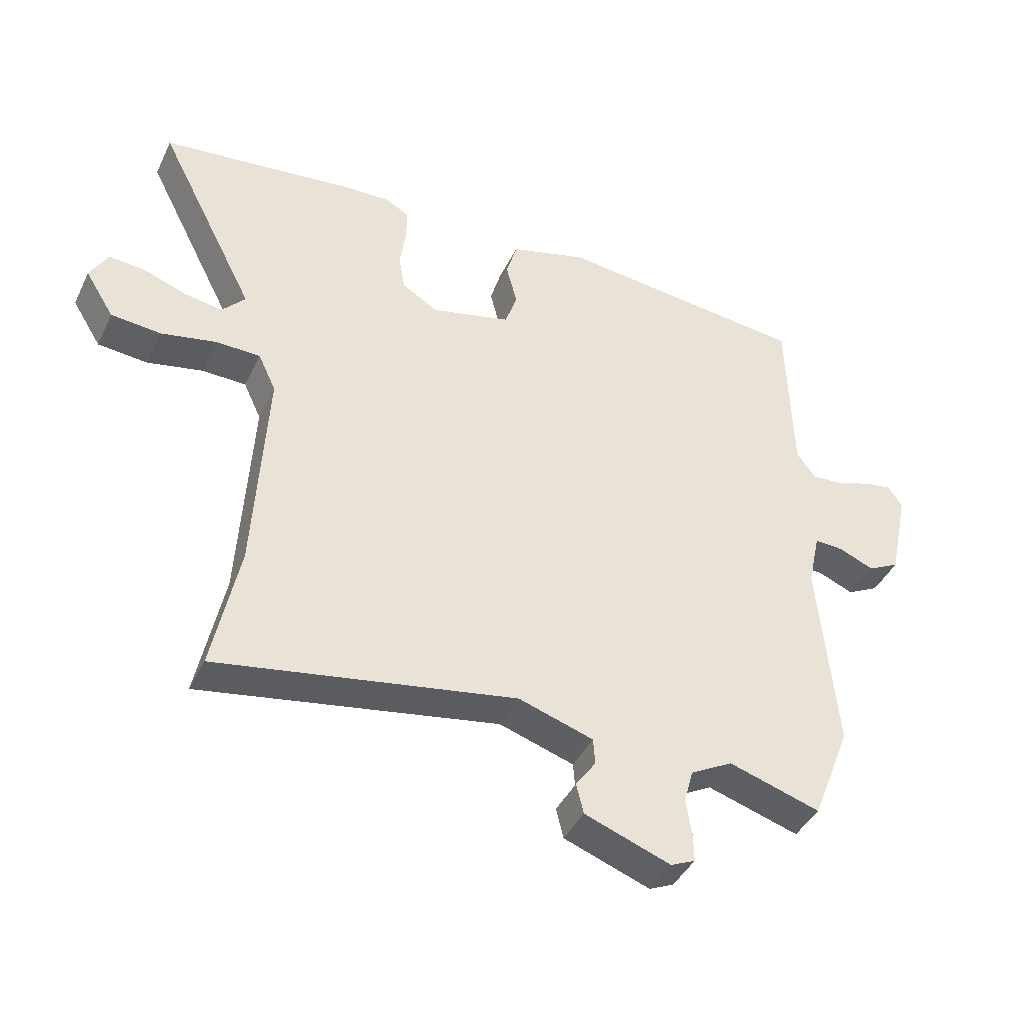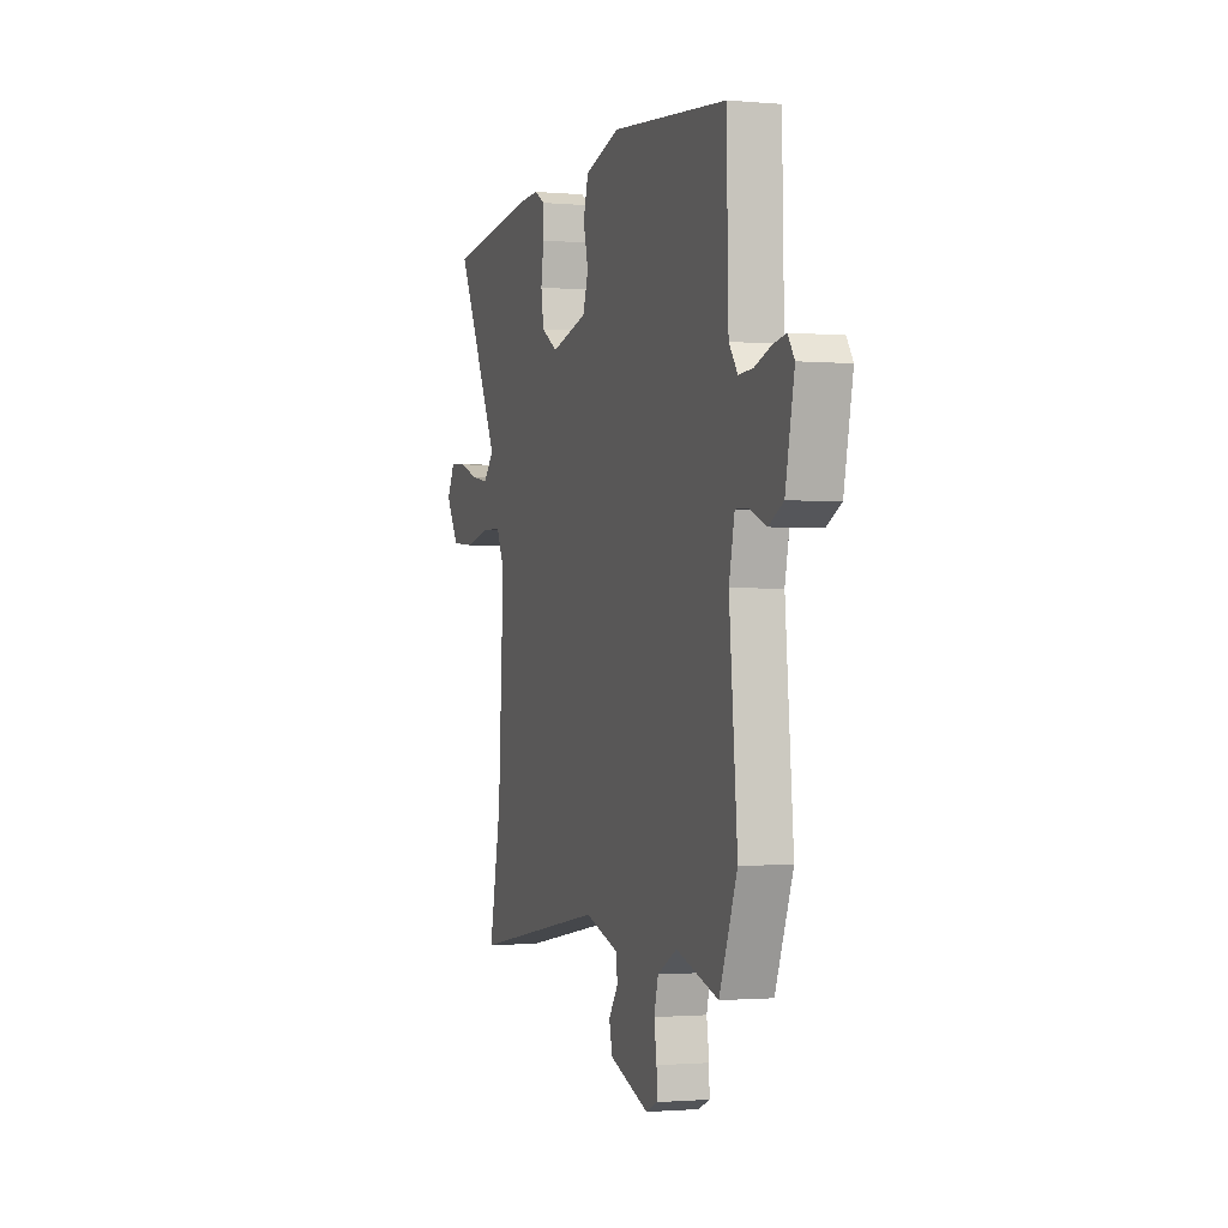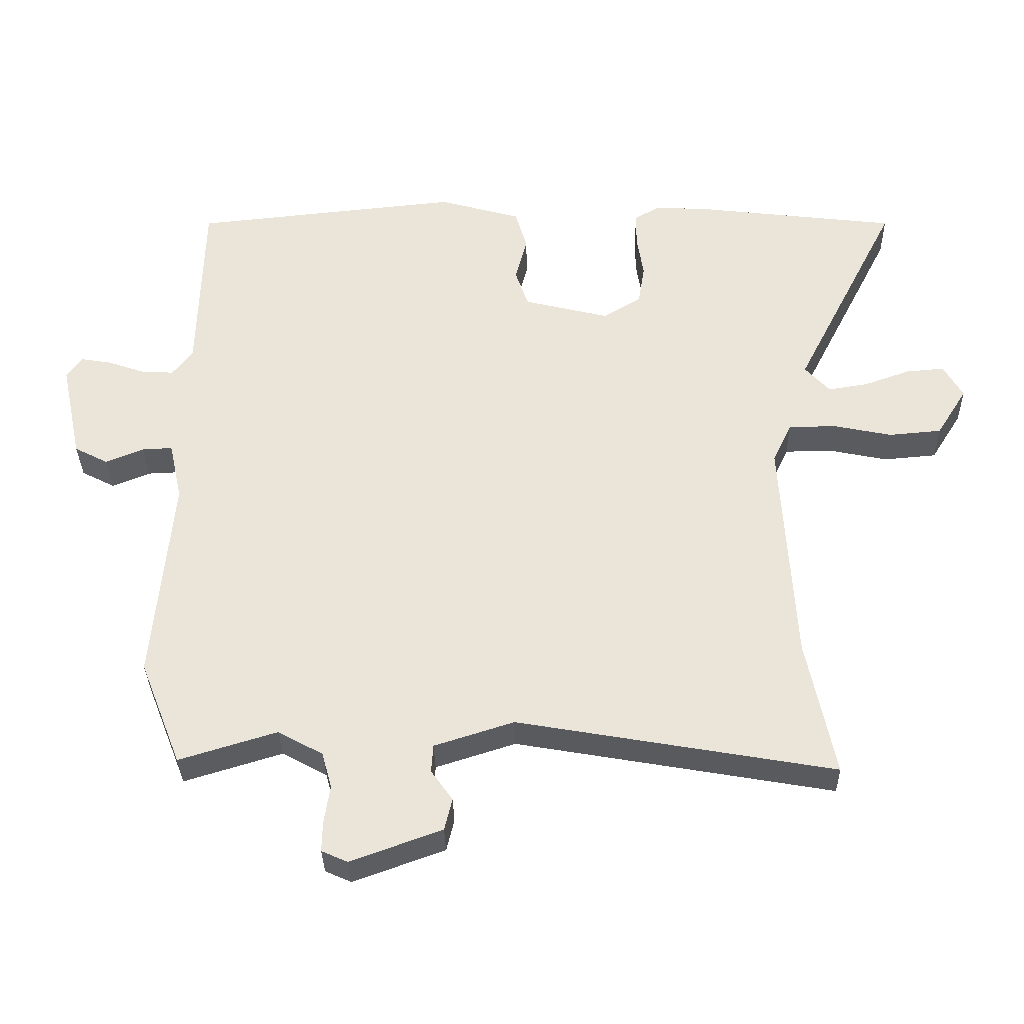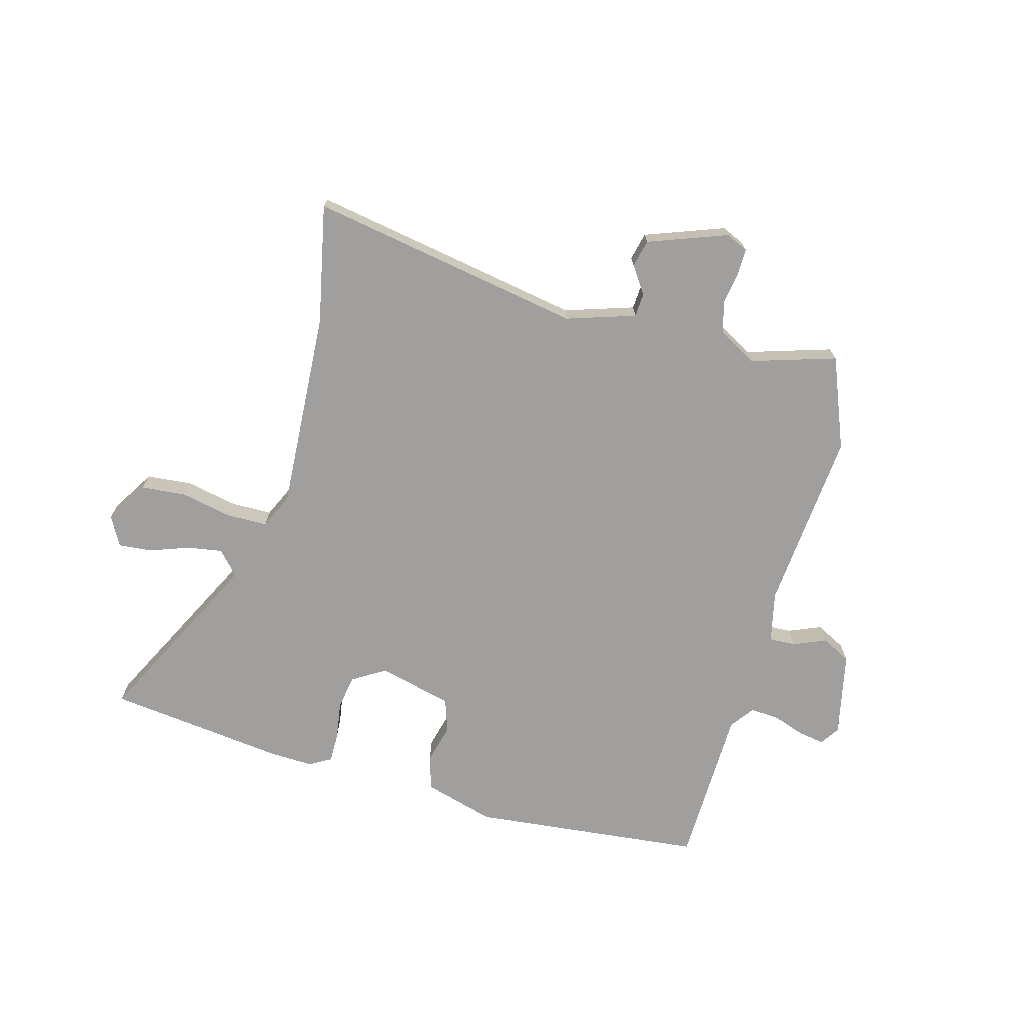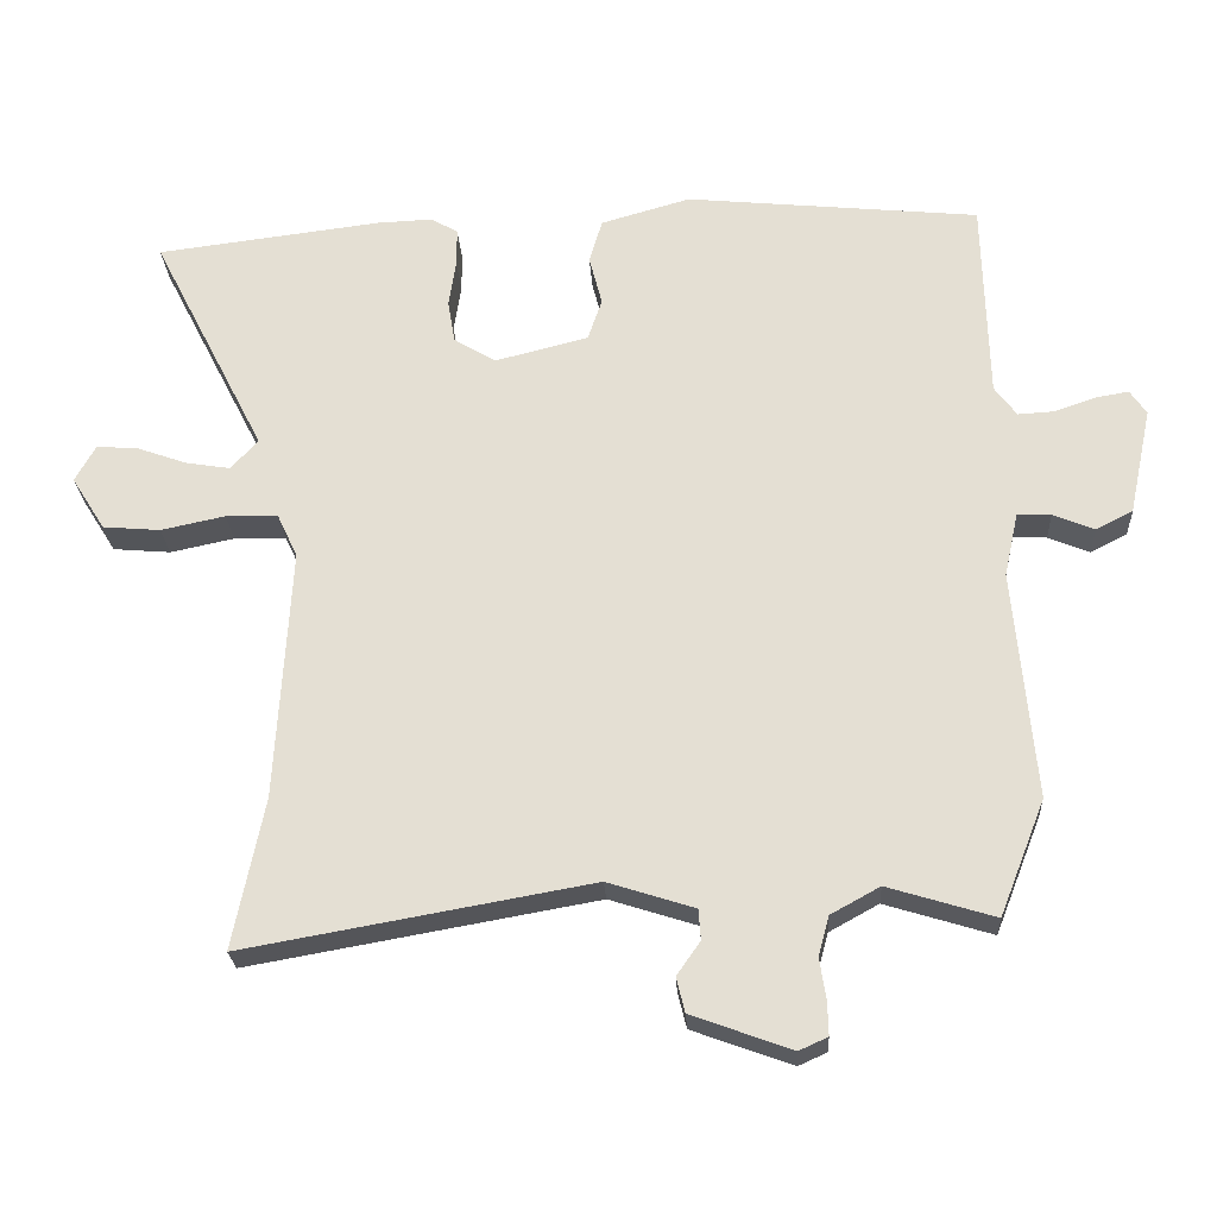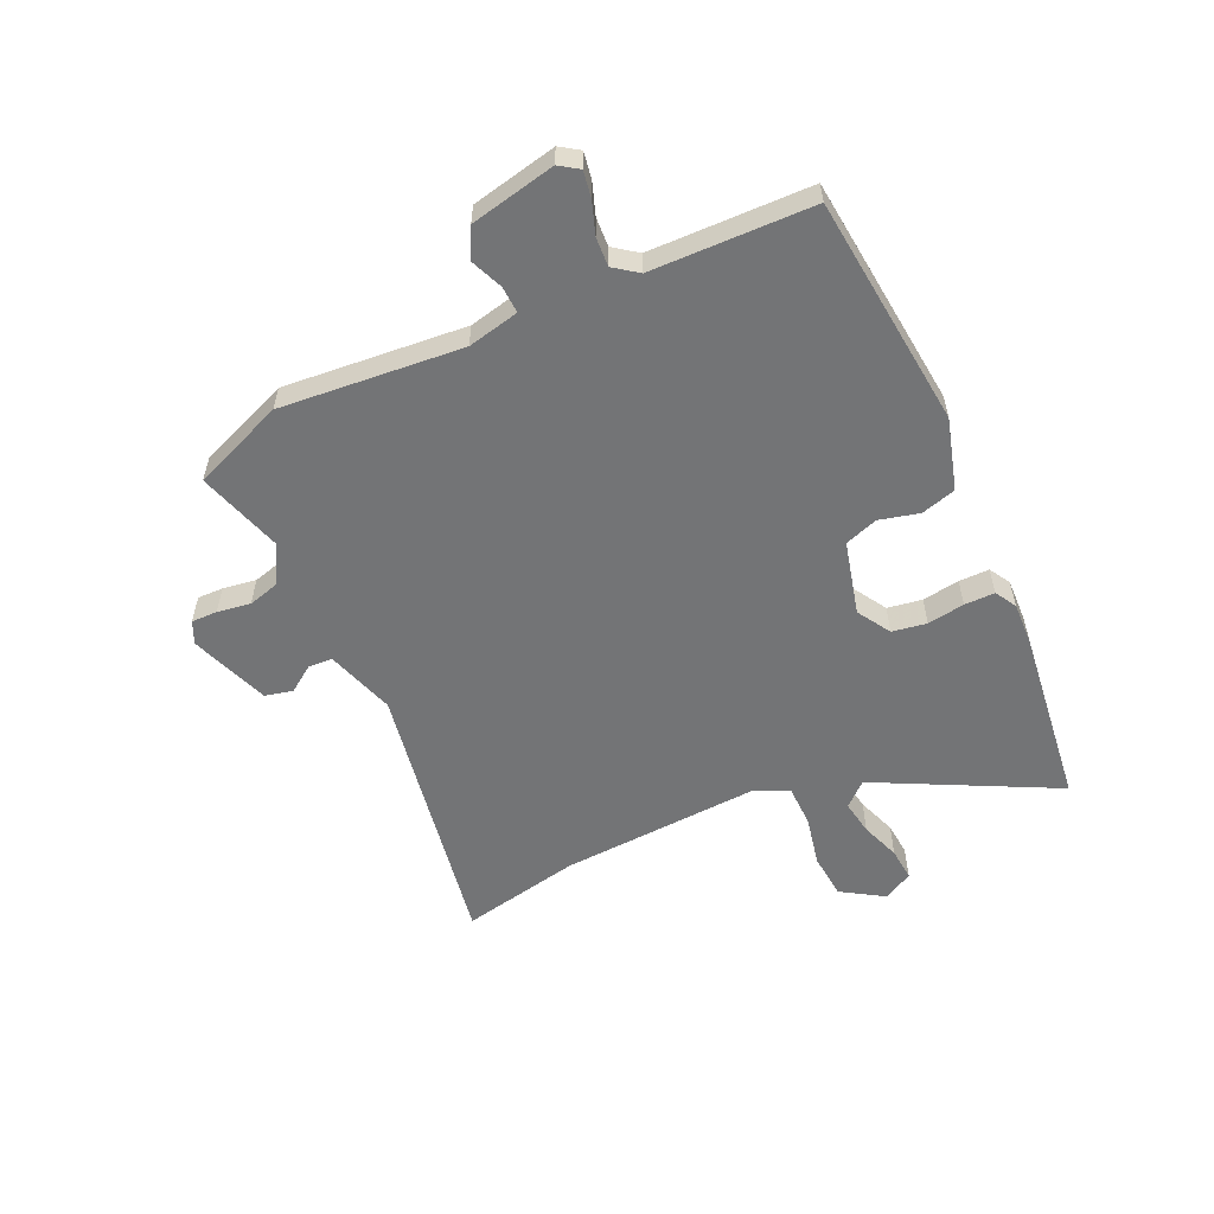
<metadata>
{"format":"obj","ext":"obj","renderer":"f3d","projection":"perspective","resolution":1024,"background":"white","views":[{"elev":-41.9,"azim":155.8,"up":"+Z"},{"elev":-1.2,"azim":-108.1,"up":"+Z"},{"elev":-33.6,"azim":1.2,"up":"+Z"},{"elev":-71.3,"azim":164.8,"up":"+Y"},{"elev":-24.9,"azim":-176.8,"up":"+Z"},{"elev":-56.2,"azim":-65.2,"up":"+Y"}]}
</metadata>
<code>
v 0.474 0.07 -0.373
v 0.517 0.07 -0.585
v 0.031 0.07 -0.499
v -0.091 0.07 -0.538
v -0.094 0.07 -0.581
v -0.061 0.07 -0.628
v -0.073 0.07 -0.677
v -0.213 0.07 -0.728
v -0.253 0.07 -0.71
v -0.252 0.07 -0.664
v -0.243 0.07 -0.605
v -0.258 0.07 -0.55
v -0.327 0.07 -0.512
v -0.477 0.07 -0.558
v -0.541 0.07 -0.396
v -0.512 0.07 -0.074
v -0.532 0.07 0.017
v -0.579 0.07 0.015
v -0.637 0.07 -0.009
v -0.689 0.07 0.018
v -0.721 0.07 0.169
v -0.698 0.07 0.203
v -0.651 0.07 0.195
v -0.594 0.07 0.175
v -0.543 0.07 0.172
v -0.512 0.07 0.214
v -0.505 0.07 0.499
v -0.092 0.07 0.541
v 0.034 0.07 0.505
v 0.052 0.07 0.443
v 0.034 0.07 0.373
v 0.054 0.07 0.314
v 0.185 0.07 0.281
v 0.244 0.07 0.317
v 0.254 0.07 0.378
v 0.244 0.07 0.444
v 0.244 0.07 0.498
v 0.282 0.07 0.52
v 0.359 0.07 0.517
v 0.677 0.07 0.478
v 0.516 0.07 0.162
v 0.554 0.07 0.12
v 0.616 0.07 0.13
v 0.686 0.07 0.155
v 0.745 0.07 0.16
v 0.774 0.07 0.108
v 0.727 0.07 0.033
v 0.646 0.07 0.026
v 0.556 0.07 0.045
v 0.483 0.07 0.044
v 0.454 0.07 -0.018
v 0.474 0 -0.373
v 0.517 0 -0.585
v 0.031 0 -0.499
v -0.091 0 -0.538
v -0.094 0 -0.581
v -0.061 0 -0.628
v -0.073 0 -0.677
v -0.213 0 -0.728
v -0.253 0 -0.71
v -0.252 0 -0.664
v -0.243 0 -0.605
v -0.258 0 -0.55
v -0.327 0 -0.512
v -0.477 0 -0.558
v -0.541 0 -0.396
v -0.512 0 -0.074
v -0.532 0 0.017
v -0.579 0 0.015
v -0.637 0 -0.009
v -0.689 0 0.018
v -0.721 0 0.169
v -0.698 0 0.203
v -0.651 0 0.195
v -0.594 0 0.175
v -0.543 0 0.172
v -0.512 0 0.214
v -0.505 0 0.499
v -0.092 0 0.541
v 0.034 0 0.505
v 0.052 0 0.443
v 0.034 0 0.373
v 0.054 0 0.314
v 0.185 0 0.281
v 0.244 0 0.317
v 0.254 0 0.378
v 0.244 0 0.444
v 0.244 0 0.498
v 0.282 0 0.52
v 0.359 0 0.517
v 0.677 0 0.478
v 0.516 0 0.162
v 0.554 0 0.12
v 0.616 0 0.13
v 0.686 0 0.155
v 0.745 0 0.16
v 0.774 0 0.108
v 0.727 0 0.033
v 0.646 0 0.026
v 0.556 0 0.045
v 0.483 0 0.044
v 0.454 0 -0.018
f 46 47 48 49
f 46 49 50
f 43 44 45 46
f 42 43 46 50
f 41 42 50
f 38 39 40 41
f 38 41 50 51
f 35 36 37 38
f 34 35 38 51
f 28 29 30 31
f 26 27 28 31
f 25 26 31 32
f 21 22 23 24
f 21 24 25
f 18 19 20 21
f 17 18 21 25
f 16 17 25 32
f 13 14 15 16
f 12 13 16 32
f 8 9 10 11
f 6 7 8 11
f 5 6 11 12
f 4 5 12
f 3 4 12 32
f 1 2 3 32
f 33 34 51 1
f 1 32 33
f 100 99 98 97
f 101 100 97
f 97 96 95 94
f 101 97 94 93
f 101 93 92
f 92 91 90 89
f 102 101 92 89
f 89 88 87 86
f 102 89 86 85
f 82 81 80 79
f 82 79 78 77
f 83 82 77 76
f 75 74 73 72
f 76 75 72
f 72 71 70 69
f 76 72 69 68
f 83 76 68 67
f 67 66 65 64
f 83 67 64 63
f 62 61 60 59
f 62 59 58 57
f 63 62 57 56
f 63 56 55
f 83 63 55 54
f 83 54 53 52
f 52 102 85 84
f 84 83 52
f 1 52 53 2
f 2 53 54 3
f 3 54 55 4
f 4 55 56 5
f 5 56 57 6
f 6 57 58 7
f 7 58 59 8
f 8 59 60 9
f 9 60 61 10
f 10 61 62 11
f 11 62 63 12
f 12 63 64 13
f 13 64 65 14
f 14 65 66 15
f 15 66 67 16
f 16 67 68 17
f 17 68 69 18
f 18 69 70 19
f 19 70 71 20
f 20 71 72 21
f 21 72 73 22
f 22 73 74 23
f 23 74 75 24
f 24 75 76 25
f 25 76 77 26
f 26 77 78 27
f 27 78 79 28
f 28 79 80 29
f 29 80 81 30
f 30 81 82 31
f 31 82 83 32
f 32 83 84 33
f 33 84 85 34
f 34 85 86 35
f 35 86 87 36
f 36 87 88 37
f 37 88 89 38
f 38 89 90 39
f 39 90 91 40
f 40 91 92 41
f 41 92 93 42
f 42 93 94 43
f 43 94 95 44
f 44 95 96 45
f 45 96 97 46
f 46 97 98 47
f 47 98 99 48
f 48 99 100 49
f 49 100 101 50
f 50 101 102 51
f 51 102 52 1

</code>
